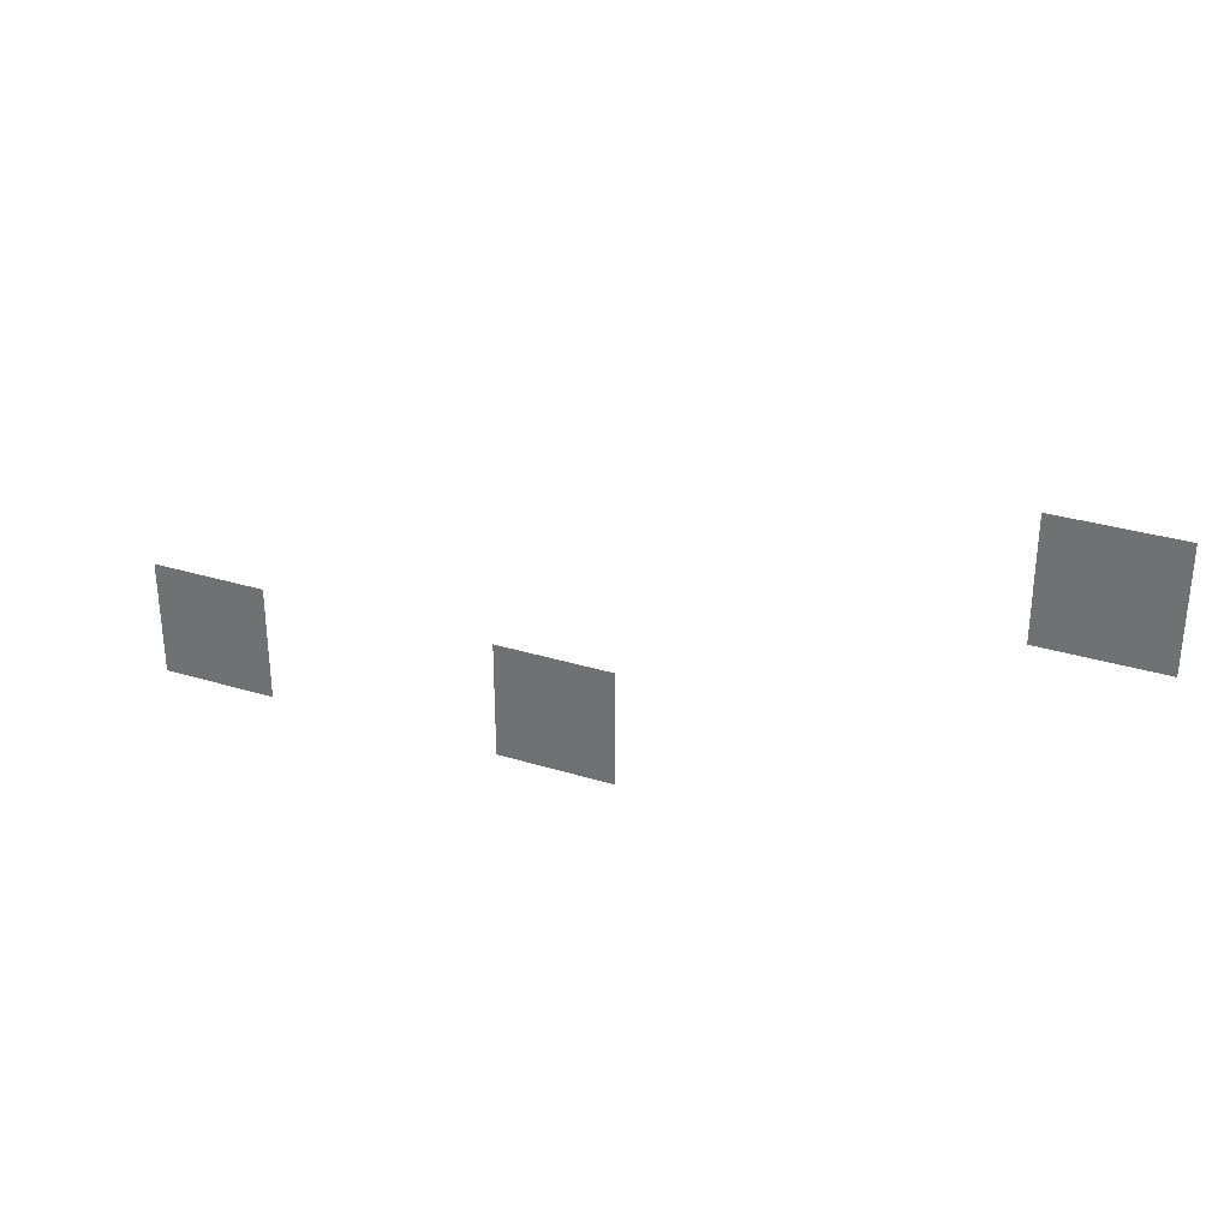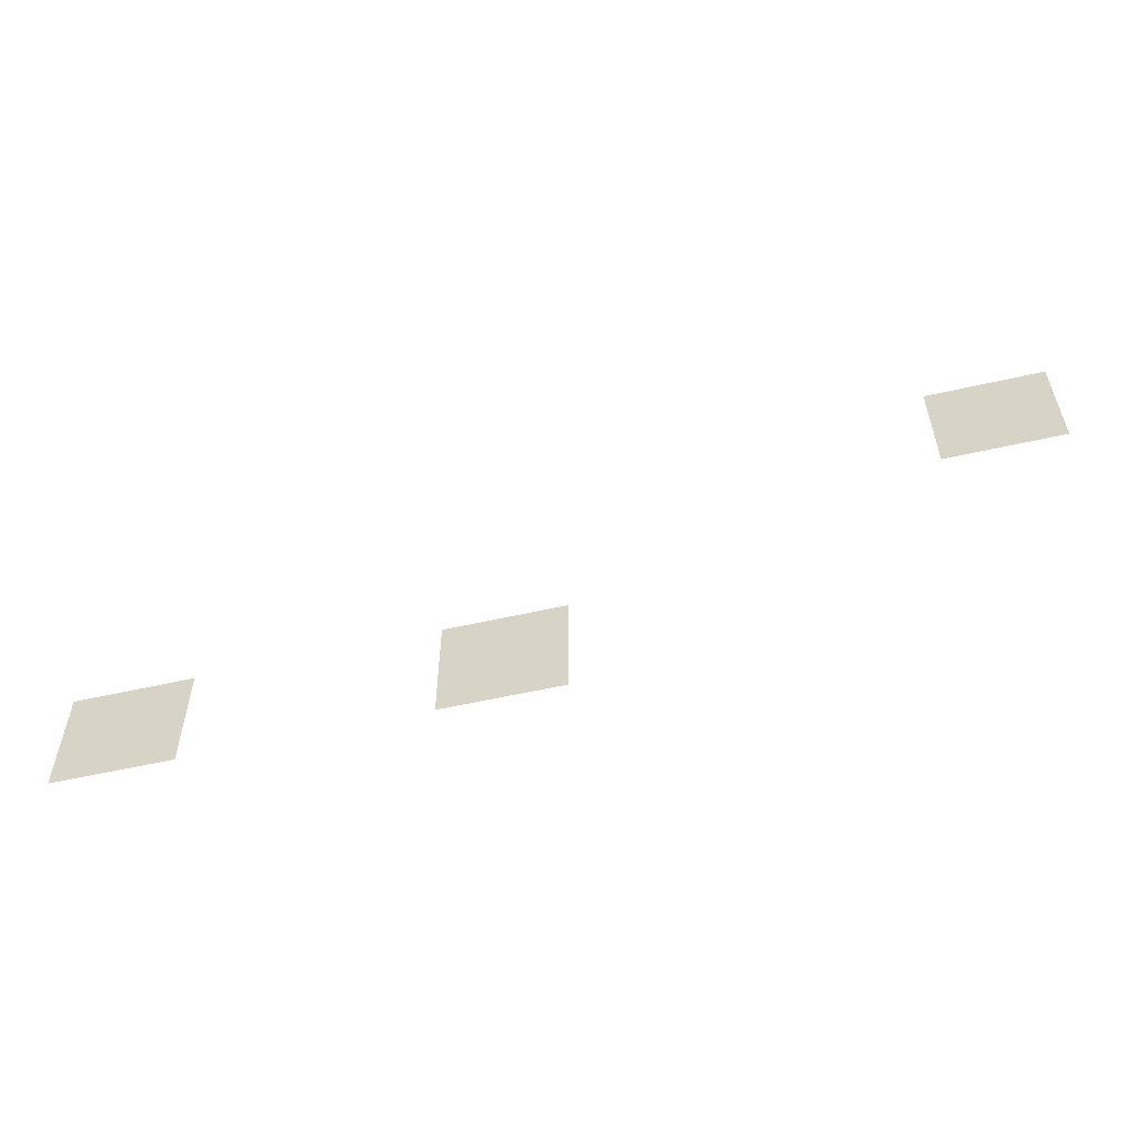
<metadata>
{"format":"obj","ext":"obj","renderer":"f3d","projection":"perspective","resolution":1024,"background":"white","views":[{"elev":31.1,"azim":23.8,"up":"+Y"},{"elev":-56.0,"azim":13.4,"up":"+Y"}]}
</metadata>
<code>
v -3 -11 0
v -4 -11 0
v -4 -10 0
v -3 -10 0
v -7 -13 0
v -8 -13 0
v -8 -12 0
v -7 -12 0
v -10 -13 0
v -11 -13 0
v -11 -12 0
v -10 -12 0
g Map_Master_mesh_0455
f 1 2 3 4
f 5 6 7 8
f 9 10 11 12

</code>
